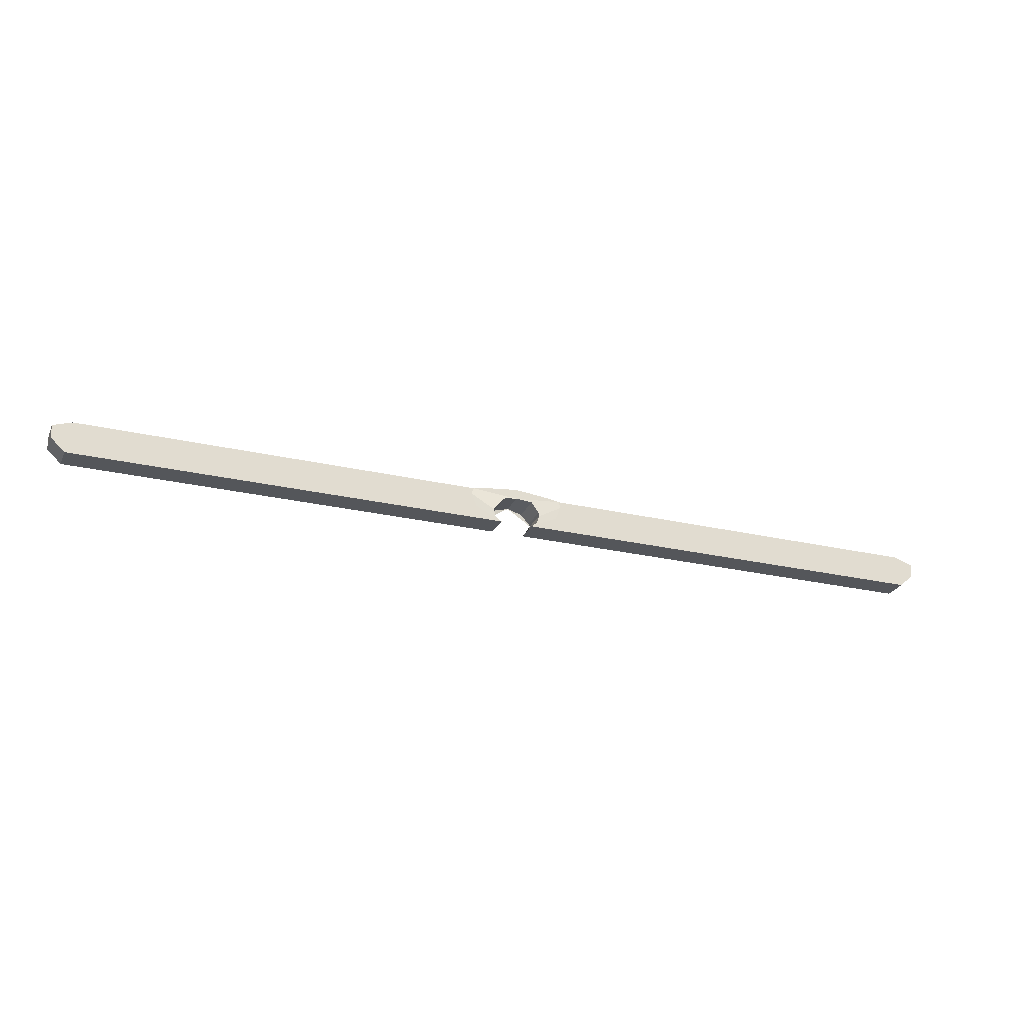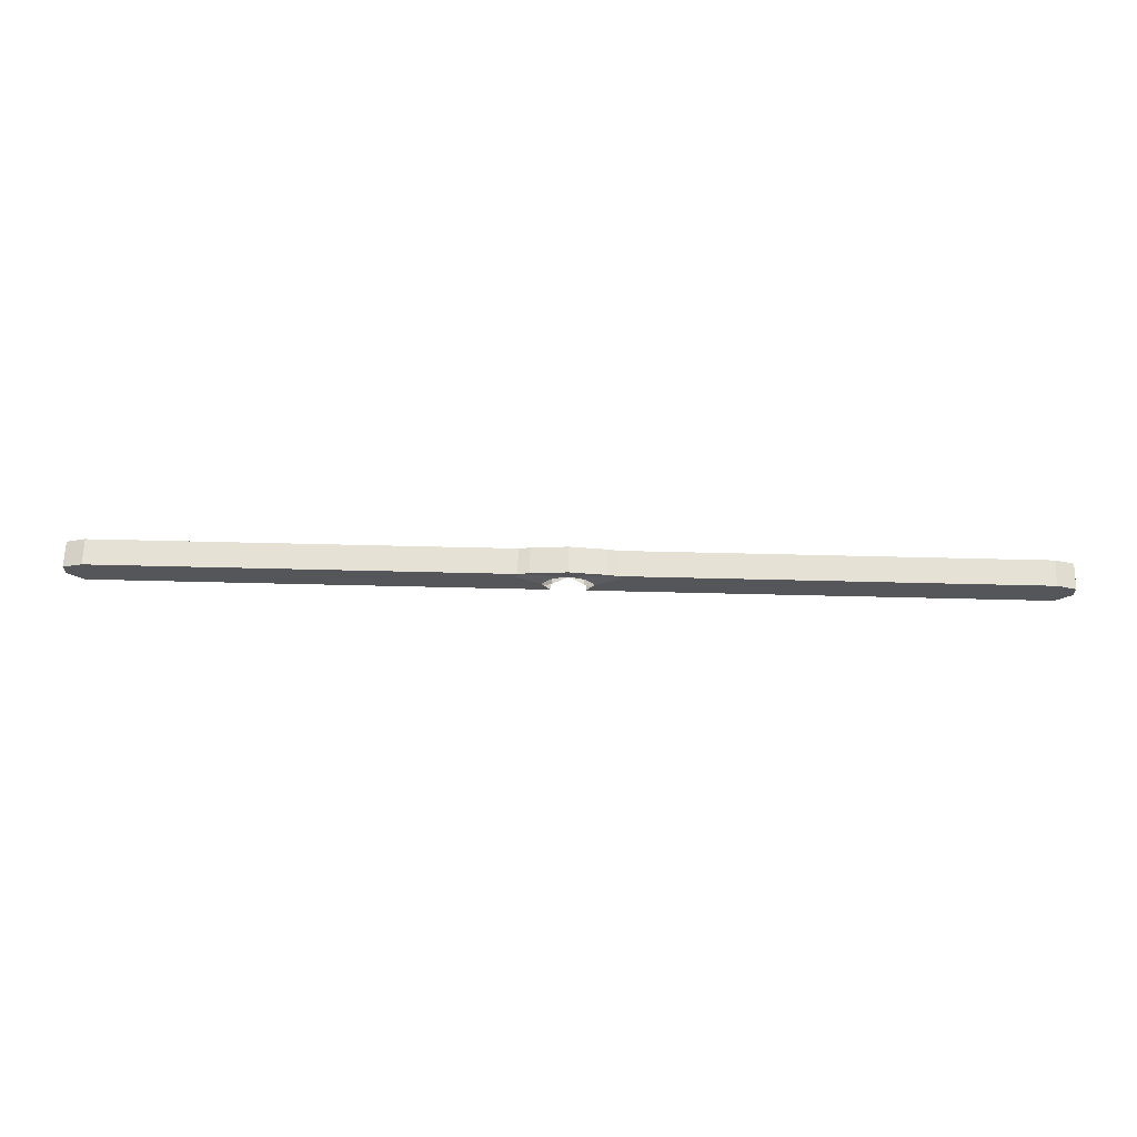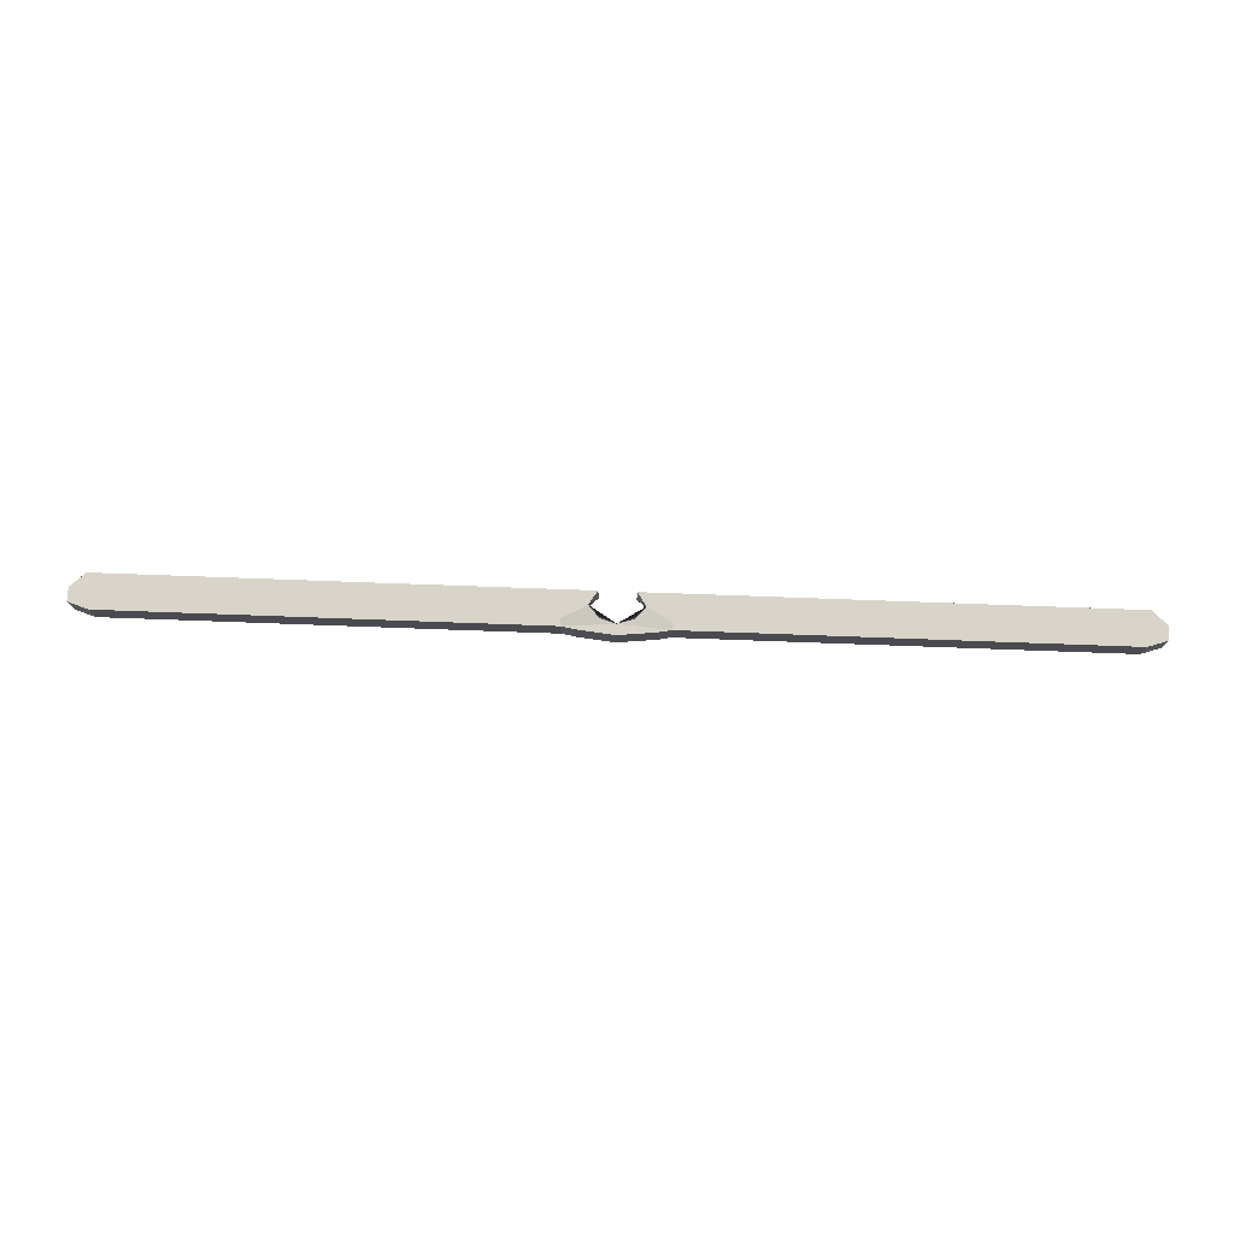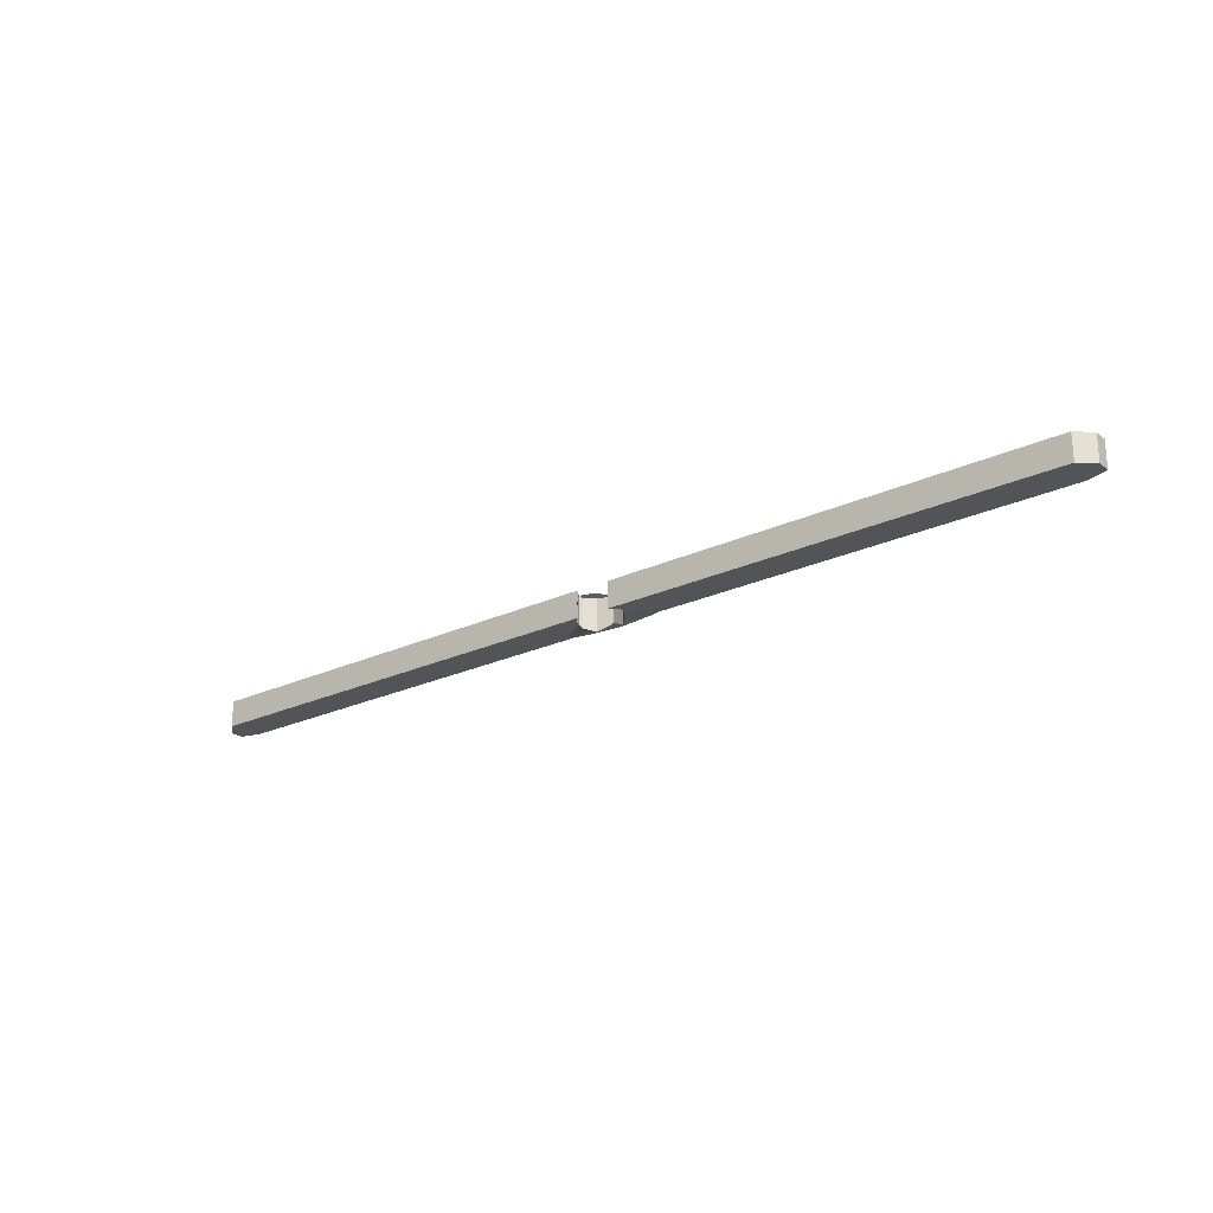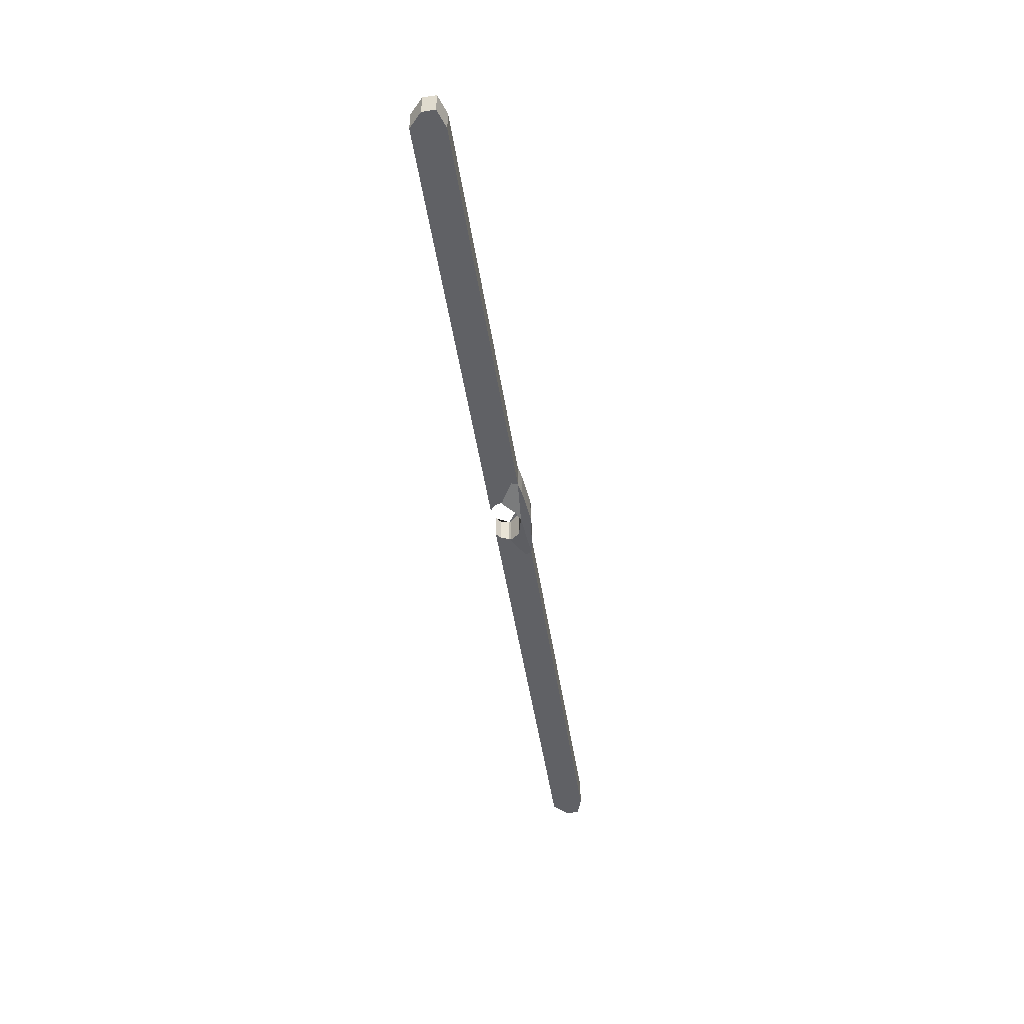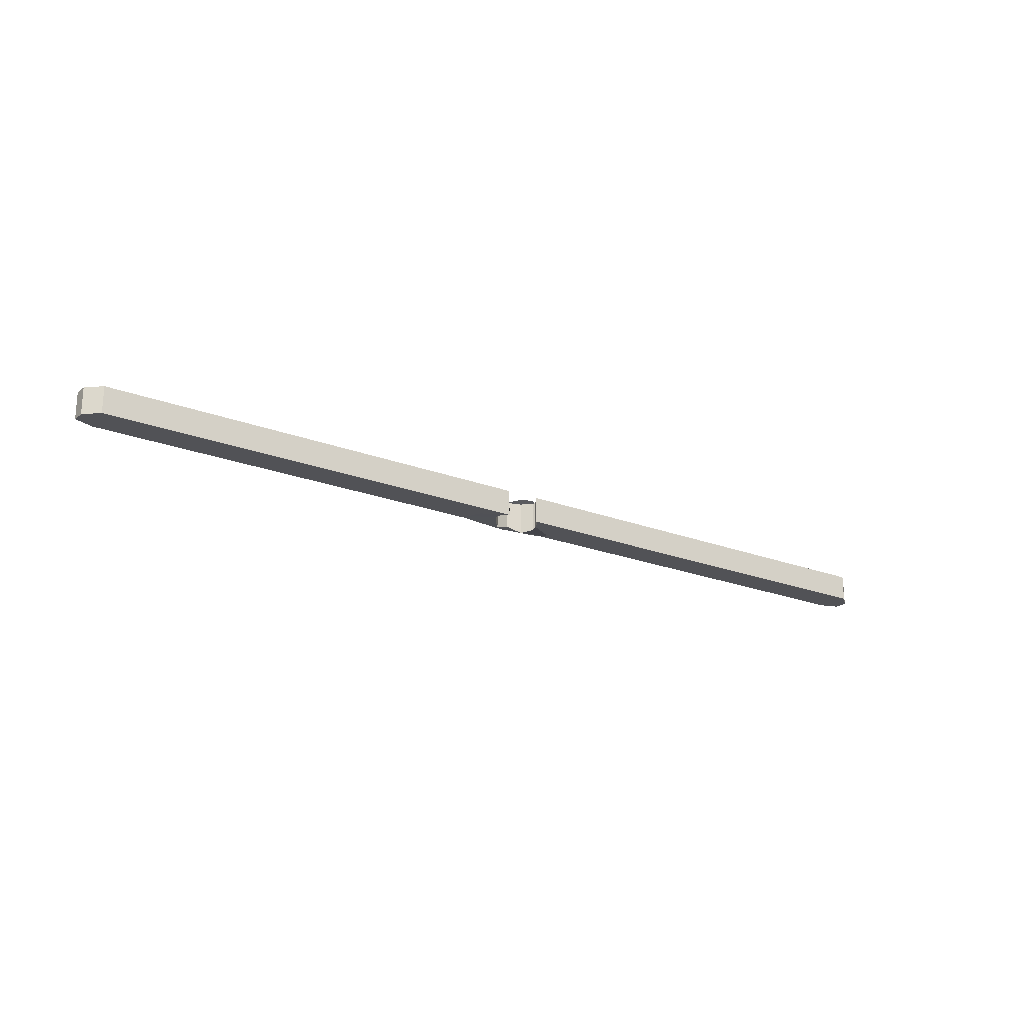
<metadata>
{"format":"obj","ext":"obj","renderer":"f3d","projection":"perspective","resolution":1024,"background":"white","views":[{"elev":-25.5,"azim":159.5,"up":"+Y"},{"elev":64.5,"azim":1.4,"up":"+Y"},{"elev":75.6,"azim":-177.9,"up":"+Z"},{"elev":-23.6,"azim":38.1,"up":"+Z"},{"elev":-49.4,"azim":98.8,"up":"+Z"},{"elev":-21.3,"azim":-34.7,"up":"+Z"}]}
</metadata>
<code>
o Cube
v 1.175 -0.04553 -1.054
v 1.225 -0.04553 0.9458
v 1.644 0.2941 0.9133
v 1.644 0.2941 -1.022
v 3.655 1.954 -1.054
v 3.655 1.954 0.9458
v 1.818 0.9225 0.9458
v 1.818 0.9225 -1.054
v 3.505 2.438 -1.054
v 3.505 2.438 0.9458
v -0.07079 2.142 -1.054
v -0.07079 2.142 0.9458
v 2.651 2.612 -1.054
v 2.651 2.612 0.9458
v -0.06552 2.906 -1.054
v -0.06552 2.906 0.9458
v -1.311 -0.04553 -1.054
v -1.36 -0.04553 0.9458
v -1.78 0.2941 0.9133
v -1.78 0.2941 -1.022
v -3.79 1.954 -1.054
v -3.79 1.954 0.9458
v -1.954 0.9225 0.9458
v -1.954 0.9225 -1.054
v -3.64 2.438 -1.054
v -3.64 2.438 0.9458
v -0.06534 2.142 -1.054
v -0.06534 2.142 0.9458
v -2.787 2.612 -1.054
v -2.787 2.612 0.9458
v -0.07022 2.906 -1.054
v -0.07022 2.906 0.9458
v 1.225 -0.04553 -0.05417
v 3.247 0.9545 -1.054
v 3.247 0.9545 0.9458
v -1.36 -0.04553 -0.05417
v -3.383 0.9545 -1.054
v -3.383 0.9545 0.9458
v 1.818 0.9225 -0.05417
v -0.07079 2.142 -0.05417
v 1.705 1.103 1.179
v 1.705 1.103 -1.287
v -1.954 0.9225 -0.05417
v -0.06534 2.142 -0.05417
v -1.84 1.103 1.179
v -1.84 1.103 -1.287
v -1.84 1.103 -0.05417
v 1.705 1.103 -0.05417
v 34.62 -0.04553 -0.05417
v 34.62 -0.04553 0.9458
v 35.7 0.9545 -1.054
v 35.72 1.954 -1.054
v 35.7 0.9545 0.9458
v 35.72 1.954 0.9458
v 35.72 1.954 -0.05417
v 34.28 2.438 -1.054
v 34.28 2.438 0.9458
v -34.76 -0.04553 -0.05417
v -34.76 -0.04553 0.9458
v -35.84 0.9545 -1.054
v -35.86 1.954 -1.054
v -35.84 0.9545 0.9458
v -35.86 1.954 0.9458
v -35.86 1.954 -0.05417
v -34.41 2.438 -1.054
v -34.41 2.438 0.9458
v 34.62 -0.04553 -1.054
v -34.76 -0.04553 -1.054
v -35.84 0.9545 -0.05417
v 35.7 0.9545 -0.05417
v -0.07079 2.142 -0.5542
v -0.06534 2.142 -0.5542
v -0.07079 2.142 0.4458
v 1.052 1.809 1.359
v 1.052 1.809 -1.467
v -0.06534 2.142 0.4458
v -1.188 1.809 1.359
v -1.188 1.809 -1.467
v -1.84 1.103 0.5624
v -1.84 1.103 -0.6708
v -1.188 1.809 -0.05417
v 1.052 1.809 -0.05417
v 1.705 1.103 -0.6708
v 1.705 1.103 0.5624
v 1.052 1.809 -0.7607
v -1.188 1.809 -0.7607
v -1.188 1.809 0.6523
v 1.052 1.809 0.6523
f 1 33 2 3 4
f 7 6 10 12 74 41
f 26 25 65 66
f 2 35 6 7 3
f 3 7 39 8 4
f 5 34 1 4 8
f 11 71 40 73 12 16 15
f 18 38 62 59
f 88 74 12 73
f 5 8 42 75 11 9
f 13 15 16 14
f 9 11 15 13
f 12 10 14 16
f 10 9 13 14
f 17 20 19 18 36
f 23 45 77 28 26 22
f 38 22 63 62
f 18 19 23 22 38
f 19 20 24 43 23
f 21 24 20 17 37
f 27 31 32 28 76 44 72
f 34 5 52 51
f 87 76 28 77
f 21 25 27 78 46 24
f 29 30 32 31
f 25 29 31 27
f 28 32 30 26
f 26 30 29 25
f 37 17 68 60
f 25 21 61 65
f 10 6 54 57
f 17 36 58 68
f 21 37 60 61
f 2 33 49 50
f 43 47 79 45 23
f 24 46 80 47 43
f 86 72 44 81
f 85 82 40 71
f 8 39 48 83 42
f 39 7 41 84 48
f 70 55 54 53
f 54 55 52 56 57
f 69 62 63 64
f 63 66 65 61 64
f 60 69 64 61
f 68 58 69 60
f 58 59 62 69
f 49 70 53 50
f 67 51 70 49
f 51 52 55 70
f 5 9 56 52
f 6 35 53 54
f 33 1 67 49
f 9 10 57 56
f 1 34 51 67
f 36 18 59 58
f 35 2 50 53
f 22 26 66 63
f 75 85 71 11
f 42 83 85 75
f 83 48 82 85
f 80 86 81 47
f 46 78 86 80
f 78 27 72 86
f 79 87 77 45
f 47 81 87 79
f 81 44 76 87
f 82 88 73 40
f 48 84 88 82
f 84 41 74 88

</code>
